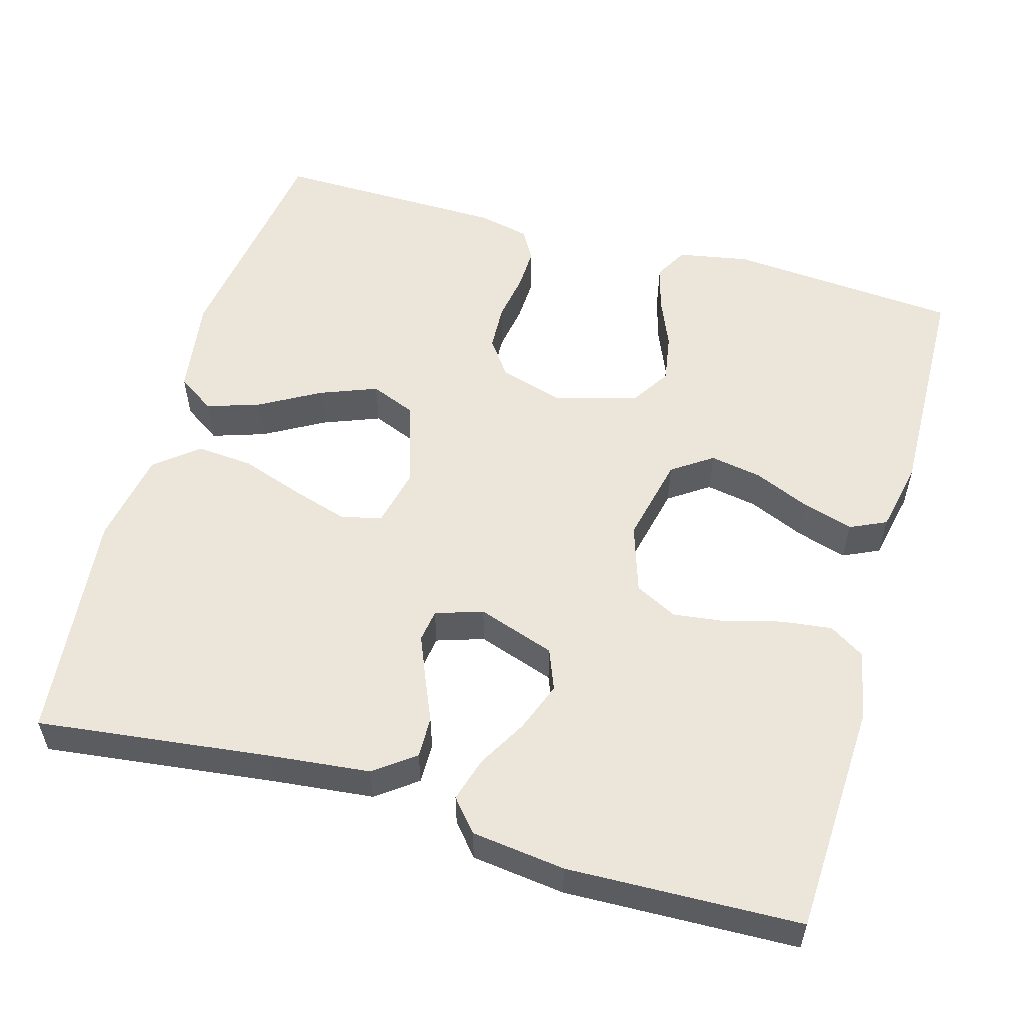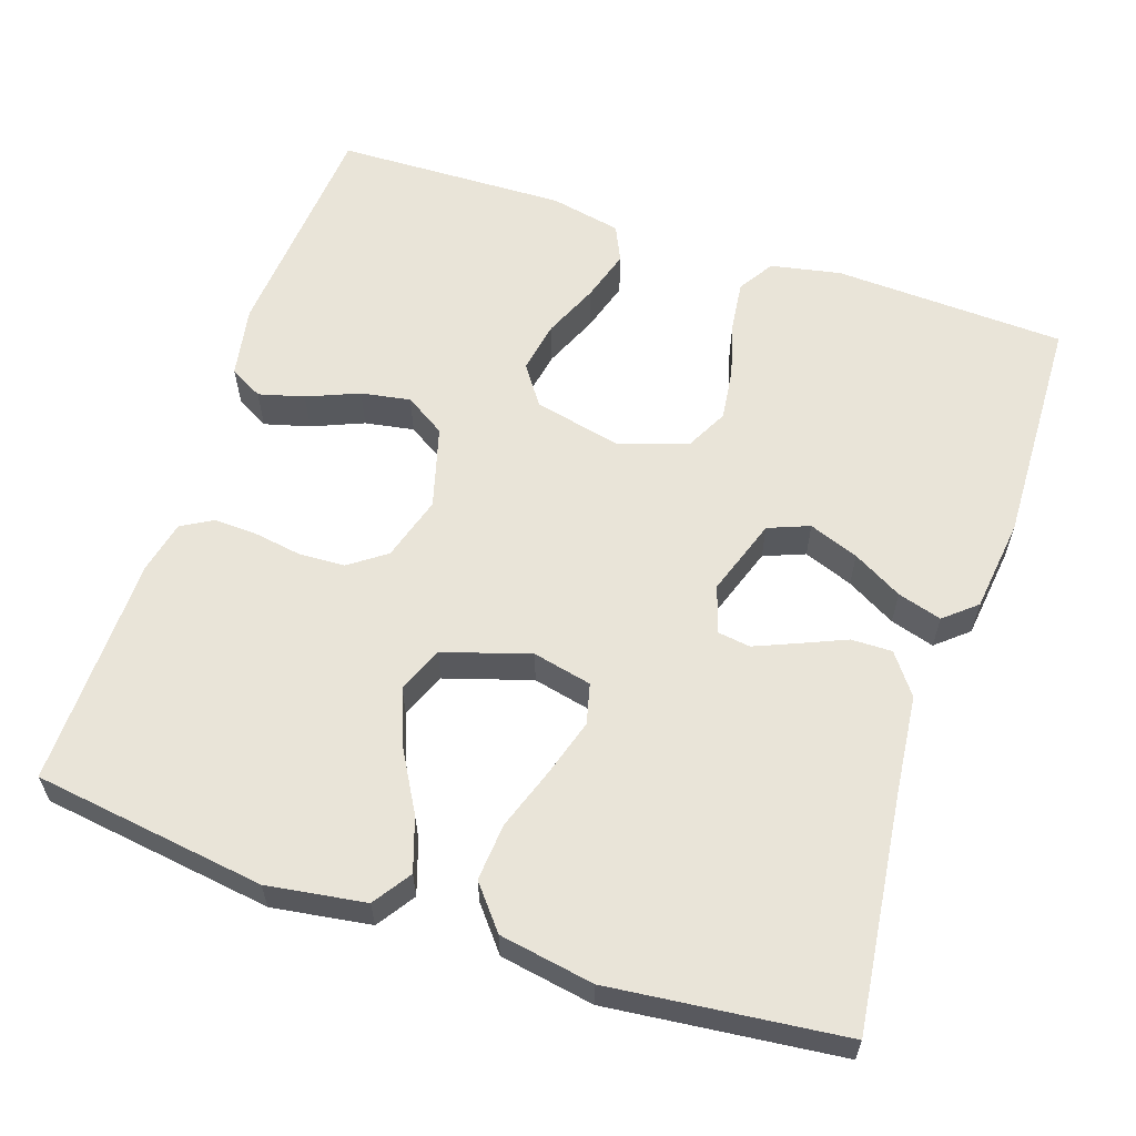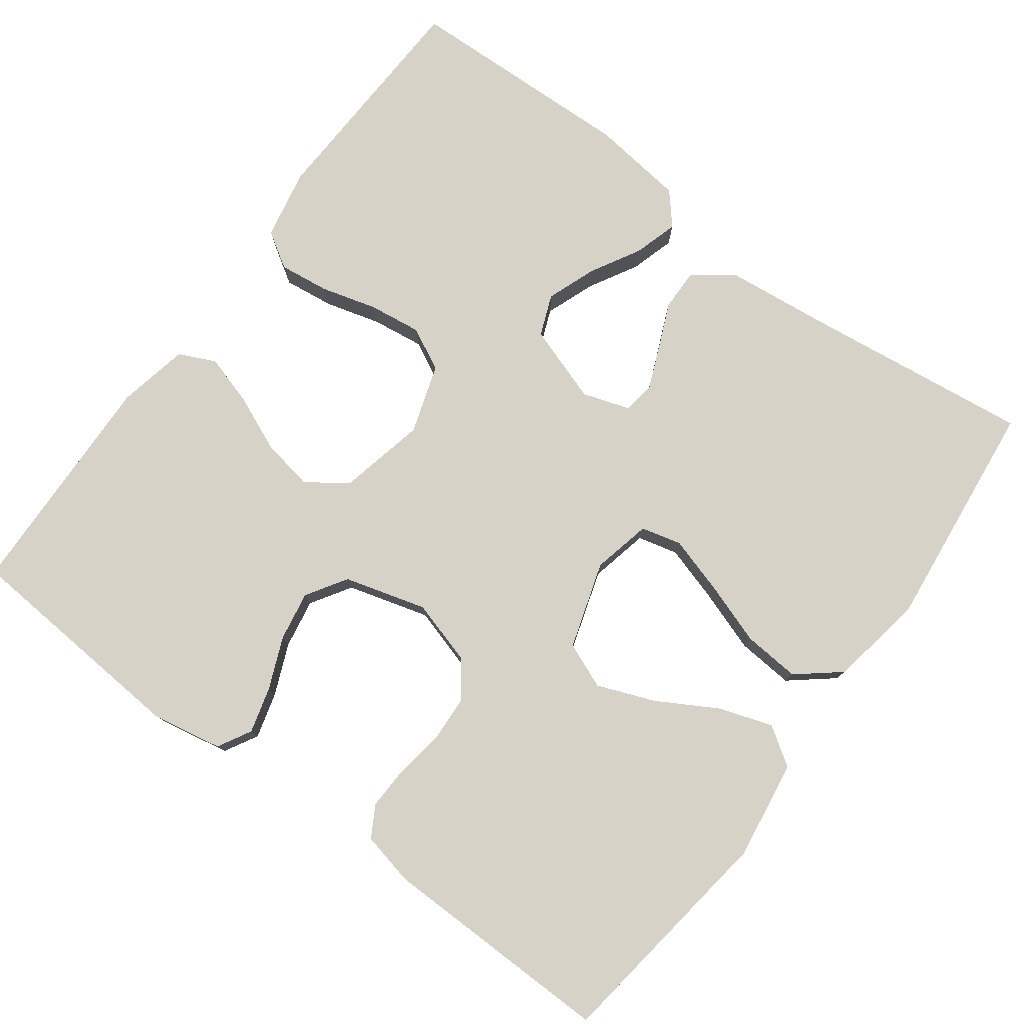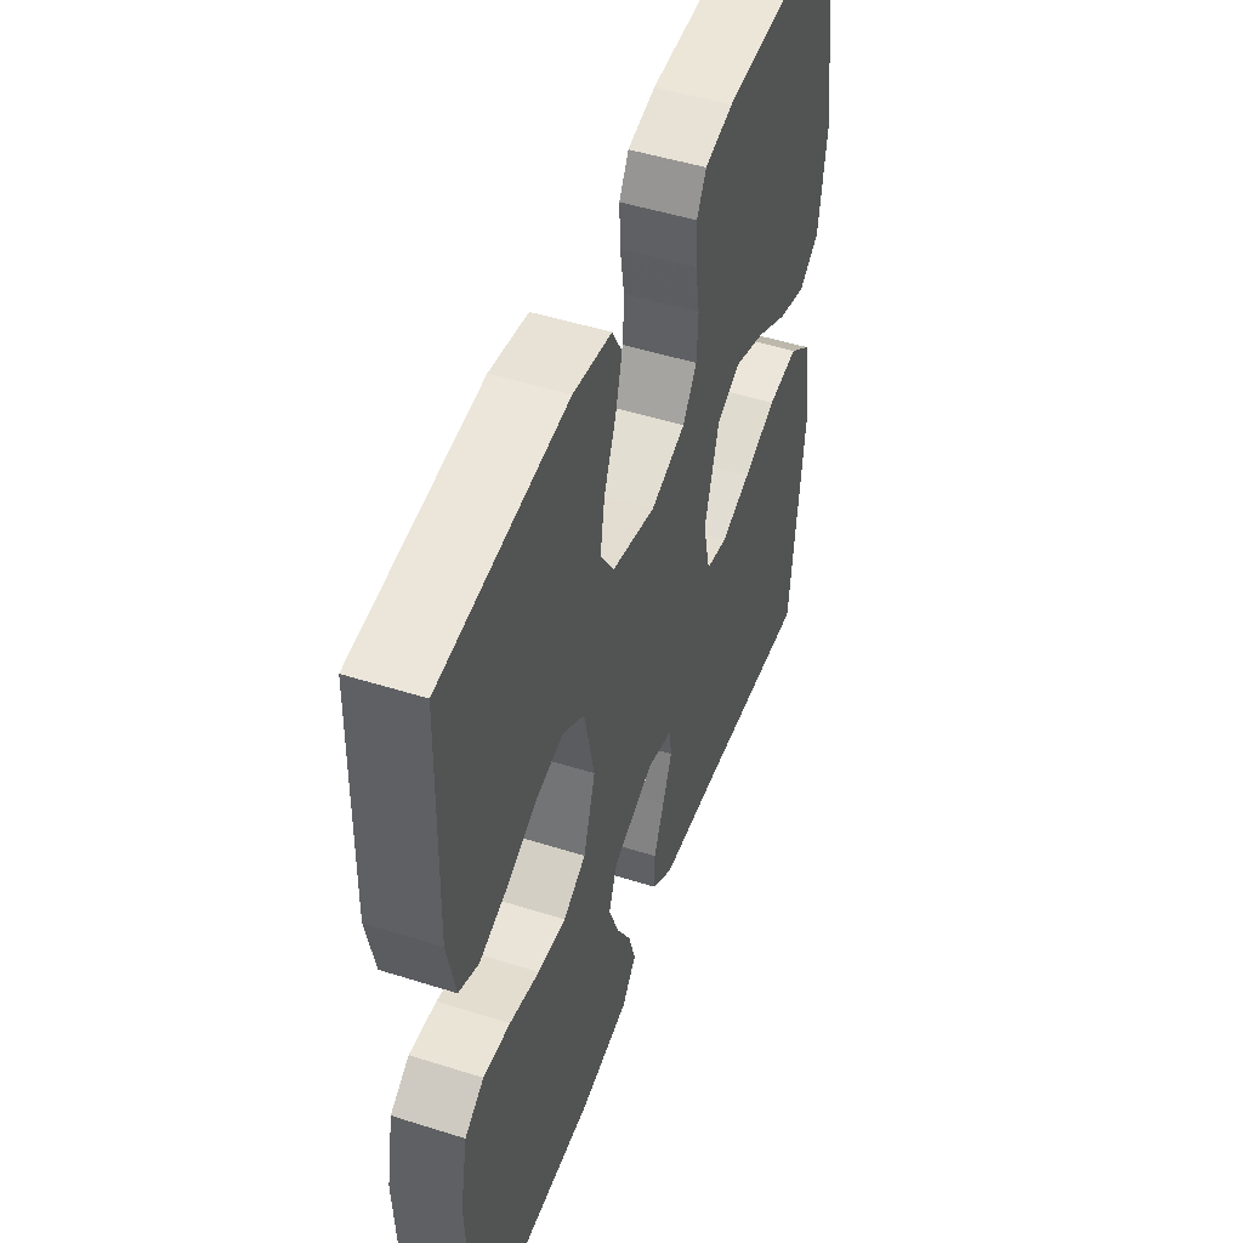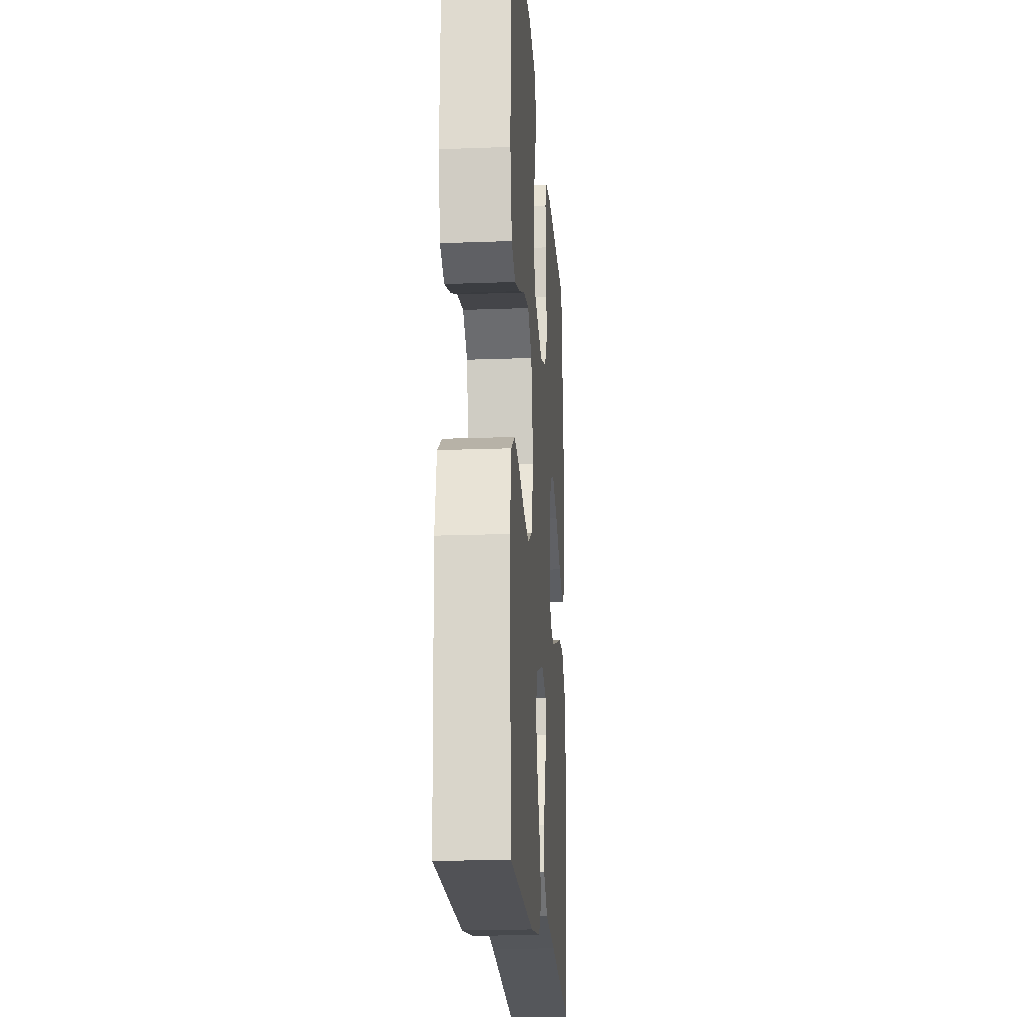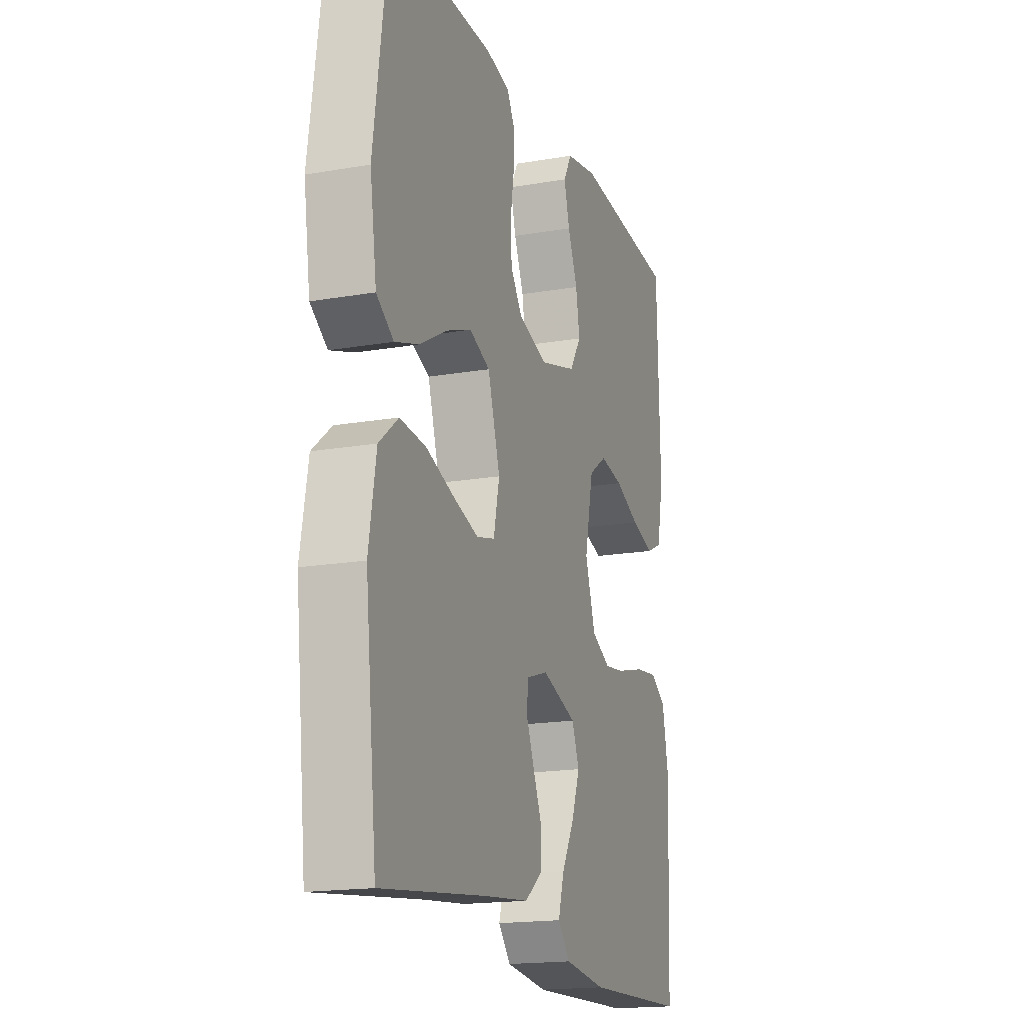
<metadata>
{"format":"obj","ext":"obj","renderer":"f3d","projection":"perspective","resolution":1024,"background":"white","views":[{"elev":55.2,"azim":-164.0,"up":"+Y"},{"elev":60.2,"azim":108.6,"up":"+Y"},{"elev":78.4,"azim":36.5,"up":"+Y"},{"elev":49.3,"azim":-70.7,"up":"+Z"},{"elev":-19.3,"azim":-86.0,"up":"+Z"},{"elev":-17.6,"azim":108.9,"up":"+Z"}]}
</metadata>
<code>
v -0.5 0.07 -0.5
v -0.513 0.07 -0.2
v -0.495 0.07 -0.109
v -0.449 0.07 -0.08
v -0.384 0.07 -0.088
v -0.312 0.07 -0.108
v -0.244 0.07 -0.117
v -0.189 0.07 -0.089
v -0.16 0.07 0
v -0.185 0.07 0.113
v -0.237 0.07 0.149
v -0.304 0.07 0.137
v -0.376 0.07 0.106
v -0.442 0.07 0.086
v -0.489 0.07 0.108
v -0.508 0.07 0.2
v -0.5 0.07 0.5
v -0.2 0.07 0.523
v -0.108 0.07 0.506
v -0.084 0.07 0.463
v -0.1 0.07 0.404
v -0.128 0.07 0.337
v -0.139 0.07 0.273
v -0.106 0.07 0.221
v 0 0.07 0.191
v 0.084 0.07 0.216
v 0.118 0.07 0.263
v 0.121 0.07 0.323
v 0.111 0.07 0.385
v 0.109 0.07 0.441
v 0.132 0.07 0.481
v 0.2 0.07 0.496
v 0.5 0.07 0.5
v 0.542 0.07 0.2
v 0.523 0.07 0.073
v 0.474 0.07 0.04
v 0.405 0.07 0.063
v 0.328 0.07 0.107
v 0.254 0.07 0.136
v 0.195 0.07 0.112
v 0.16 0.07 0
v 0.177 0.07 -0.076
v 0.229 0.07 -0.089
v 0.302 0.07 -0.067
v 0.383 0.07 -0.039
v 0.457 0.07 -0.033
v 0.512 0.07 -0.078
v 0.533 0.07 -0.2
v 0.5 0.07 -0.5
v 0.2 0.07 -0.463
v 0.07 0.07 -0.449
v 0.018 0.07 -0.41
v 0.019 0.07 -0.357
v 0.044 0.07 -0.299
v 0.067 0.07 -0.244
v 0.061 0.07 -0.202
v 0 0.07 -0.182
v -0.1 0.07 -0.216
v -0.121 0.07 -0.269
v -0.097 0.07 -0.333
v -0.061 0.07 -0.397
v -0.044 0.07 -0.454
v -0.079 0.07 -0.495
v -0.2 0.07 -0.51
v -0.5 0 -0.5
v -0.513 0 -0.2
v -0.495 0 -0.109
v -0.449 0 -0.08
v -0.384 0 -0.088
v -0.312 0 -0.108
v -0.244 0 -0.117
v -0.189 0 -0.089
v -0.16 0 0
v -0.185 0 0.113
v -0.237 0 0.149
v -0.304 0 0.137
v -0.376 0 0.106
v -0.442 0 0.086
v -0.489 0 0.108
v -0.508 0 0.2
v -0.5 0 0.5
v -0.2 0 0.523
v -0.108 0 0.506
v -0.084 0 0.463
v -0.1 0 0.404
v -0.128 0 0.337
v -0.139 0 0.273
v -0.106 0 0.221
v 0 0 0.191
v 0.084 0 0.216
v 0.118 0 0.263
v 0.121 0 0.323
v 0.111 0 0.385
v 0.109 0 0.441
v 0.132 0 0.481
v 0.2 0 0.496
v 0.5 0 0.5
v 0.542 0 0.2
v 0.523 0 0.073
v 0.474 0 0.04
v 0.405 0 0.063
v 0.328 0 0.107
v 0.254 0 0.136
v 0.195 0 0.112
v 0.16 0 0
v 0.177 0 -0.076
v 0.229 0 -0.089
v 0.302 0 -0.067
v 0.383 0 -0.039
v 0.457 0 -0.033
v 0.512 0 -0.078
v 0.533 0 -0.2
v 0.5 0 -0.5
v 0.2 0 -0.463
v 0.07 0 -0.449
v 0.018 0 -0.41
v 0.019 0 -0.357
v 0.044 0 -0.299
v 0.067 0 -0.244
v 0.061 0 -0.202
v 0 0 -0.182
v -0.1 0 -0.216
v -0.121 0 -0.269
v -0.097 0 -0.333
v -0.061 0 -0.397
v -0.044 0 -0.454
v -0.079 0 -0.495
v -0.2 0 -0.51
f 4 5 6
f 3 4 6
f 2 3 6
f 1 2 6
f 64 1 6
f 63 64 6
f 62 63 6
f 61 62 6
f 60 61 6
f 59 60 6 7
f 58 59 7 8
f 57 58 8 9
f 56 57 9 10
f 52 53 54
f 51 52 54
f 50 51 54
f 50 54 55
f 49 50 55
f 48 49 55
f 47 48 55
f 46 47 55
f 45 46 55
f 44 45 55
f 43 44 55 56
f 36 37 38
f 35 36 38
f 34 35 38
f 33 34 38
f 32 33 38
f 31 32 38
f 30 31 38
f 29 30 38
f 28 29 38
f 27 28 38 39
f 26 27 39 40
f 20 21 22
f 19 20 22
f 18 19 22
f 17 18 22
f 16 17 22
f 15 16 22
f 14 15 22
f 13 14 22
f 12 13 22
f 11 12 22 23
f 10 11 23 24
f 42 43 56
f 10 24 25
f 56 10 25
f 42 56 25
f 41 42 25
f 25 26 40 41
f 70 69 68
f 70 68 67
f 70 67 66
f 70 66 65
f 70 65 128
f 70 128 127
f 70 127 126
f 70 126 125
f 70 125 124
f 71 70 124 123
f 72 71 123 122
f 73 72 122 121
f 74 73 121 120
f 118 117 116
f 118 116 115
f 118 115 114
f 119 118 114
f 119 114 113
f 119 113 112
f 119 112 111
f 119 111 110
f 119 110 109
f 119 109 108
f 120 119 108 107
f 102 101 100
f 102 100 99
f 102 99 98
f 102 98 97
f 102 97 96
f 102 96 95
f 102 95 94
f 102 94 93
f 102 93 92
f 103 102 92 91
f 104 103 91 90
f 86 85 84
f 86 84 83
f 86 83 82
f 86 82 81
f 86 81 80
f 86 80 79
f 86 79 78
f 86 78 77
f 86 77 76
f 87 86 76 75
f 88 87 75 74
f 120 107 106
f 89 88 74
f 89 74 120
f 89 120 106
f 89 106 105
f 105 104 90 89
f 1 65 66 2
f 2 66 67 3
f 3 67 68 4
f 4 68 69 5
f 5 69 70 6
f 6 70 71 7
f 7 71 72 8
f 8 72 73 9
f 9 73 74 10
f 10 74 75 11
f 11 75 76 12
f 12 76 77 13
f 13 77 78 14
f 14 78 79 15
f 15 79 80 16
f 16 80 81 17
f 17 81 82 18
f 18 82 83 19
f 19 83 84 20
f 20 84 85 21
f 21 85 86 22
f 22 86 87 23
f 23 87 88 24
f 24 88 89 25
f 25 89 90 26
f 26 90 91 27
f 27 91 92 28
f 28 92 93 29
f 29 93 94 30
f 30 94 95 31
f 31 95 96 32
f 32 96 97 33
f 33 97 98 34
f 34 98 99 35
f 35 99 100 36
f 36 100 101 37
f 37 101 102 38
f 38 102 103 39
f 39 103 104 40
f 40 104 105 41
f 41 105 106 42
f 42 106 107 43
f 43 107 108 44
f 44 108 109 45
f 45 109 110 46
f 46 110 111 47
f 47 111 112 48
f 48 112 113 49
f 49 113 114 50
f 50 114 115 51
f 51 115 116 52
f 52 116 117 53
f 53 117 118 54
f 54 118 119 55
f 55 119 120 56
f 56 120 121 57
f 57 121 122 58
f 58 122 123 59
f 59 123 124 60
f 60 124 125 61
f 61 125 126 62
f 62 126 127 63
f 63 127 128 64
f 64 128 65 1

</code>
